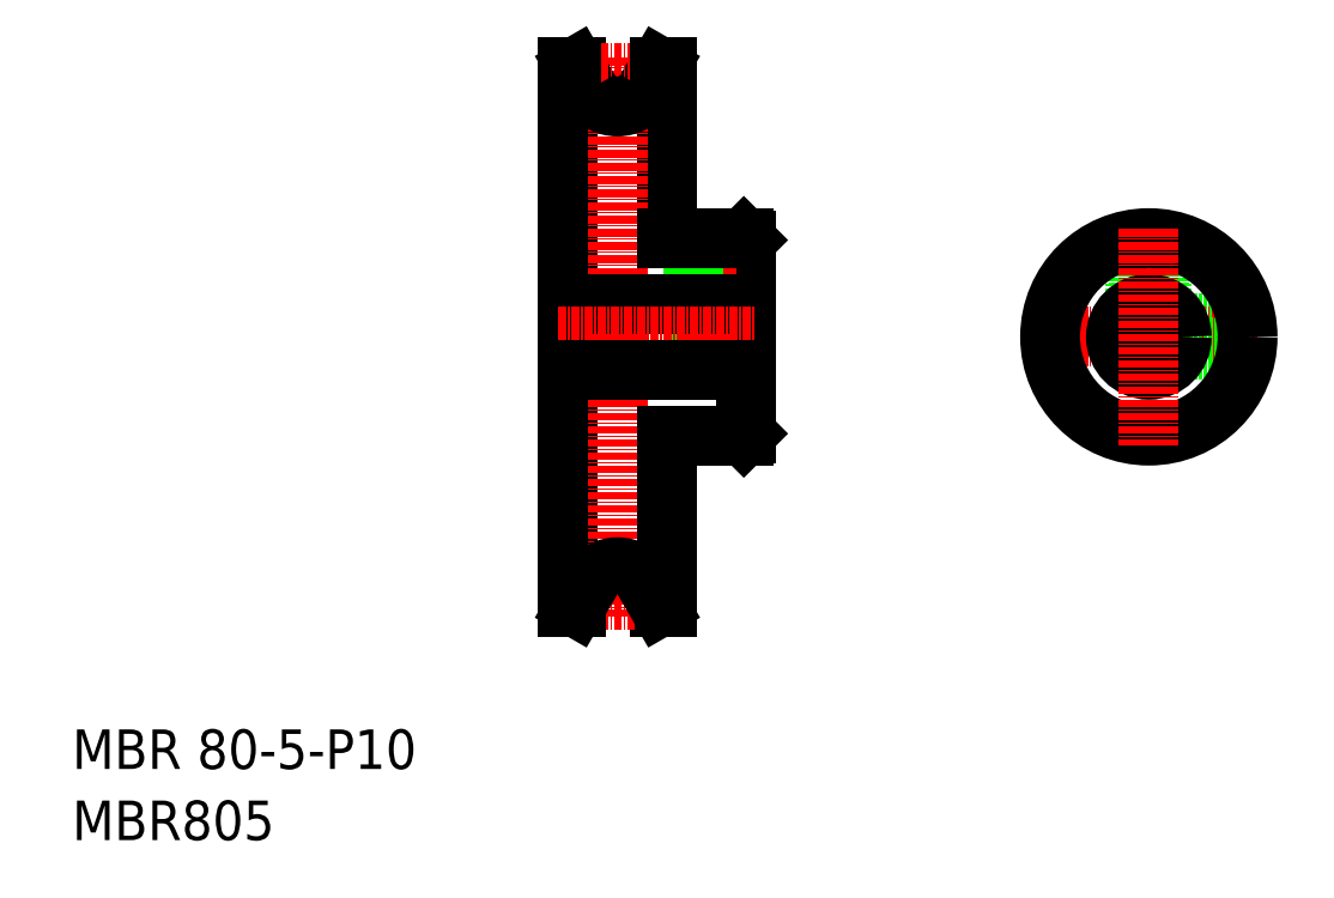
<metadata>
{"format":"dxf","ext":"dxf","renderer":"ezdxf+matplotlib","layout":"modelspace","background":"white","min_lineweight":24,"dpi":150}
</metadata>
<code>
0
SECTION
2
ENTITIES
0
TEXT
8
0
10
-286
20
-50
30
0
40
6
1
MBR 80-5-P10
0
TEXT
8
0
10
-286
20
-60.81
30
0
40
6
1
MBR805
0
CIRCLE
8
0
10
-189.7
20
15.65
30
0
40
1.6
0
CIRCLE
8
0
10
-189.7
20
15.65
30
0
40
2
0
LINE
8
0
10
-120.4
20
30.51
30
0
11
-120.4
21
20.23
31
0
0
LINE
8
0
10
-124.4
20
30.51
30
0
11
-124.4
21
20.23
31
0
0
LINE
8
0
10
-120.8
20
30.56
30
0
11
-120.8
21
20.39
31
0
0
LINE
8
0
10
-124
20
30.56
30
0
11
-124
21
20.39
31
0
0
LINE
8
0
10
-107.6
20
17.65
30
0
11
-117.8
21
17.65
31
0
0
LINE
8
0
10
-107.5
20
17.25
30
0
11
-117.7
21
17.25
31
0
0
LINE
8
CENTER
10
-138.9
20
15.65
30
0
11
-105.9
21
15.65
31
0
0
LINE
8
0
10
-184
20
30.65
30
0
11
-183.7
21
30.35
31
0
0
LINE
8
0
10
-187.7
20
30.65
30
0
11
-187.7
21
20.65
31
0
0
LINE
8
0
10
-188.1
20
30.65
30
0
11
-188.1
21
20.65
31
0
0
LINE
8
0
10
-191.3
20
30.65
30
0
11
-191.3
21
20.65
31
0
0
LINE
8
0
10
-107.5
20
14.05
30
0
11
-117.7
21
14.05
31
0
0
LINE
8
0
10
-107.6
20
13.65
30
0
11
-117.8
21
13.65
31
0
0
LINE
8
0
10
-183.7
20
30.35
30
0
11
-183.7
21
0.9488
31
0
0
CIRCLE
8
0
10
-122.4
20
15.65
30
0
40
5
0
CIRCLE
8
0
10
-122.4
20
15.65
30
0
40
15
0
LINE
8
CENTER
10
-189.7
20
32.15
30
0
11
-189.7
21
12.15
31
0
0
LINE
8
CENTER
10
-122.4
20
32.15
30
0
11
-122.4
21
-0.8512
31
0
0
LINE
8
0
10
-191.7
20
30.65
30
0
11
-191.7
21
20.65
31
0
0
LINE
8
0
10
-195.7
20
56.65
30
0
11
-195.7
21
30.65
31
0
0
LINE
8
0
10
-210.7
20
56.65
30
0
11
-210.7
21
-25.35
31
0
0
LINE
8
CENTER
10
-203.2
20
58.15
30
0
11
-203.2
21
-26.85
31
0
0
LINE
8
0
10
-195.7
20
30.65
30
0
11
-184
21
30.65
31
0
0
LINE
8
0
10
-210.7
20
20.65
30
0
11
-183.7
21
20.65
31
0
0
LINE
8
CENTER
10
-212.2
20
15.65
30
0
11
-182.2
21
15.65
31
0
0
LINE
8
CENTER
10
-212.2
20
15.65
30
0
11
-182.2
21
15.65
31
0
0
LINE
8
0
10
-207.5
20
53.15
30
0
11
-209.5
21
56.65
31
0
0
LINE
8
0
10
-210.7
20
56.65
30
0
11
-209.5
21
56.65
31
0
0
LINE
8
0
10
-198.8
20
53.15
30
0
11
-196.8
21
56.65
31
0
0
LINE
8
CENTER
10
-205.7
20
55.65
30
0
11
-200.6
21
55.65
31
0
0
LINE
8
0
10
-196.8
20
56.65
30
0
11
-195.7
21
56.65
31
0
0
ARC
8
0
10
-203.2
20
55.65
30
0
40
5
50
210
51
330
0
ARC
8
0
10
-203.2
20
-24.35
30
0
40
5
50
30
51
150
0
LINE
8
0
10
-196.8
20
-25.35
30
0
11
-195.7
21
-25.35
31
0
0
LINE
8
CENTER
10
-205.7
20
-24.35
30
0
11
-200.6
21
-24.35
31
0
0
LINE
8
0
10
-198.8
20
-21.85
30
0
11
-196.8
21
-25.35
31
0
0
LINE
8
0
10
-210.7
20
-25.35
30
0
11
-209.5
21
-25.35
31
0
0
LINE
8
0
10
-207.5
20
-21.85
30
0
11
-209.5
21
-25.35
31
0
0
LINE
8
0
10
-195.7
20
0.6488
30
0
11
-184
21
0.6488
31
0
0
LINE
8
0
10
-195.7
20
-25.35
30
0
11
-195.7
21
0.6488
31
0
0
LINE
8
0
10
-184
20
0.6488
30
0
11
-183.7
21
0.9488
31
0
0
LINE
8
0
10
-210.7
20
10.65
30
0
11
-183.7
21
10.65
31
0
0
ENDSEC
0
EOF

</code>
